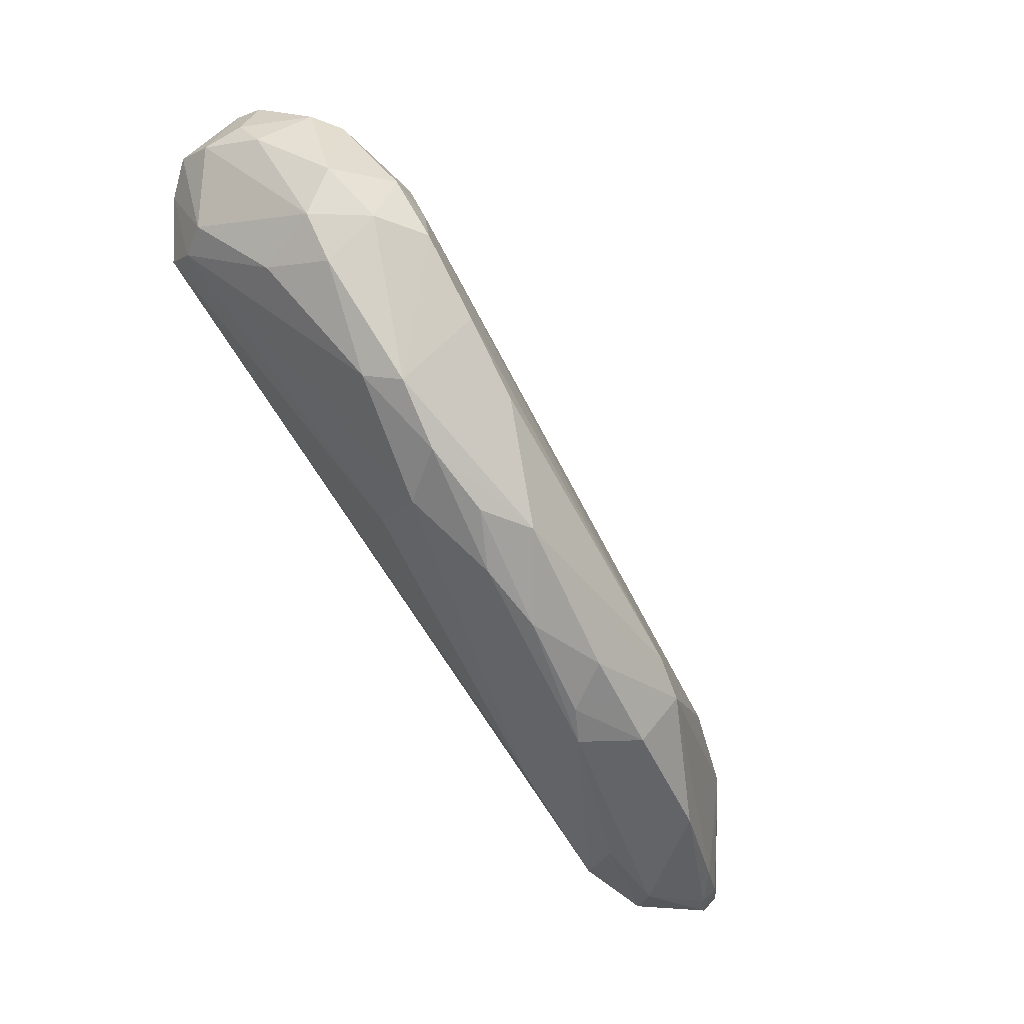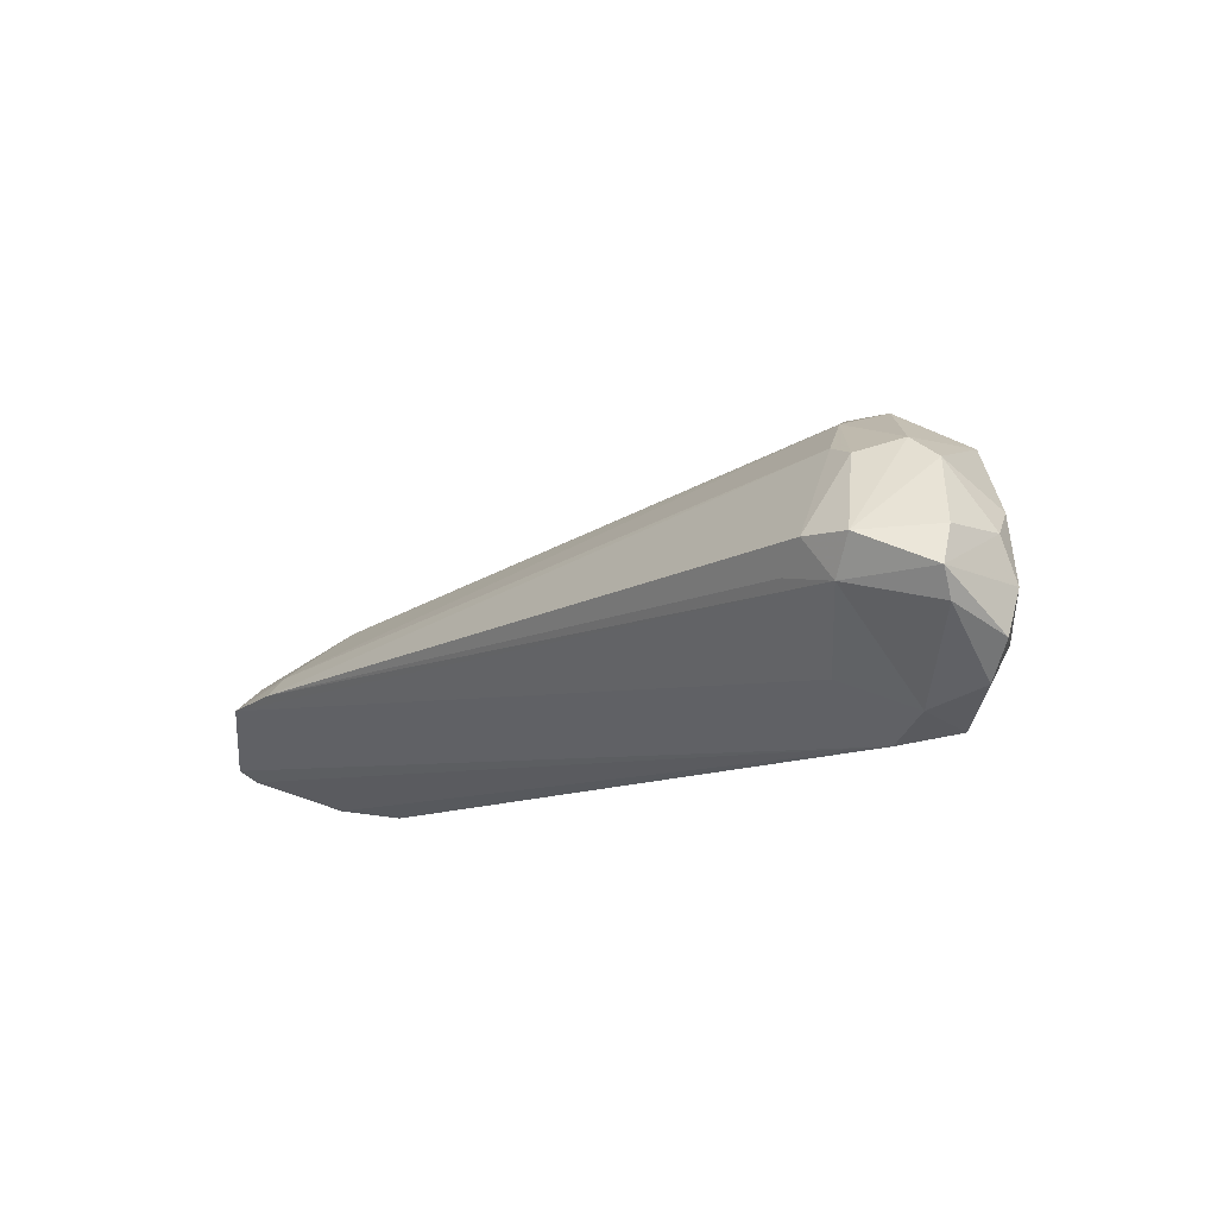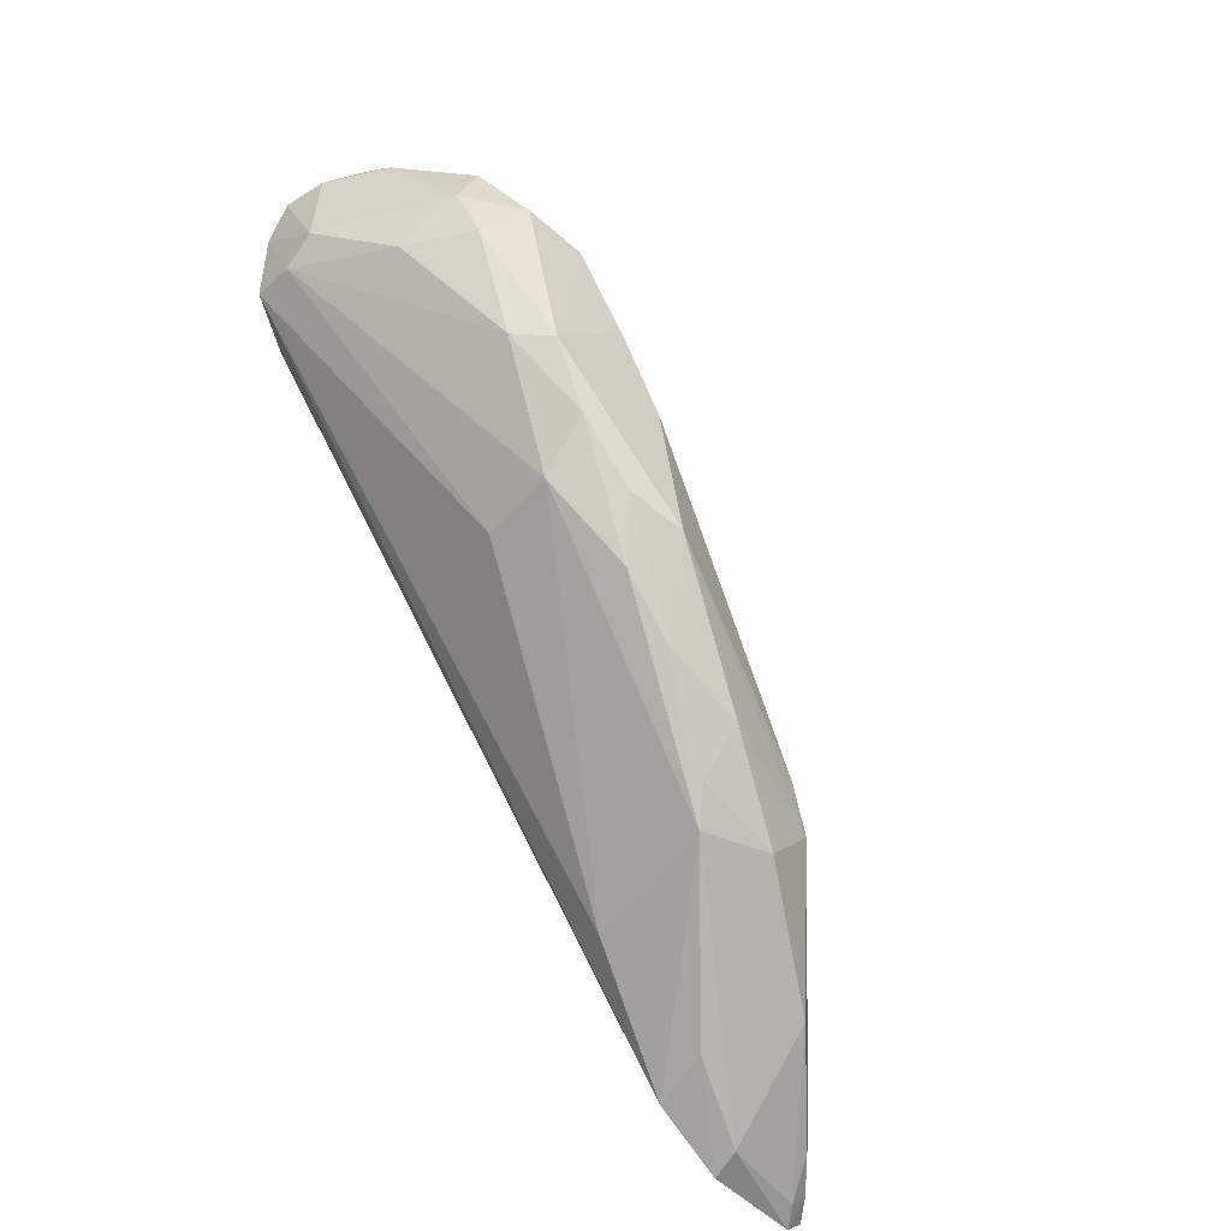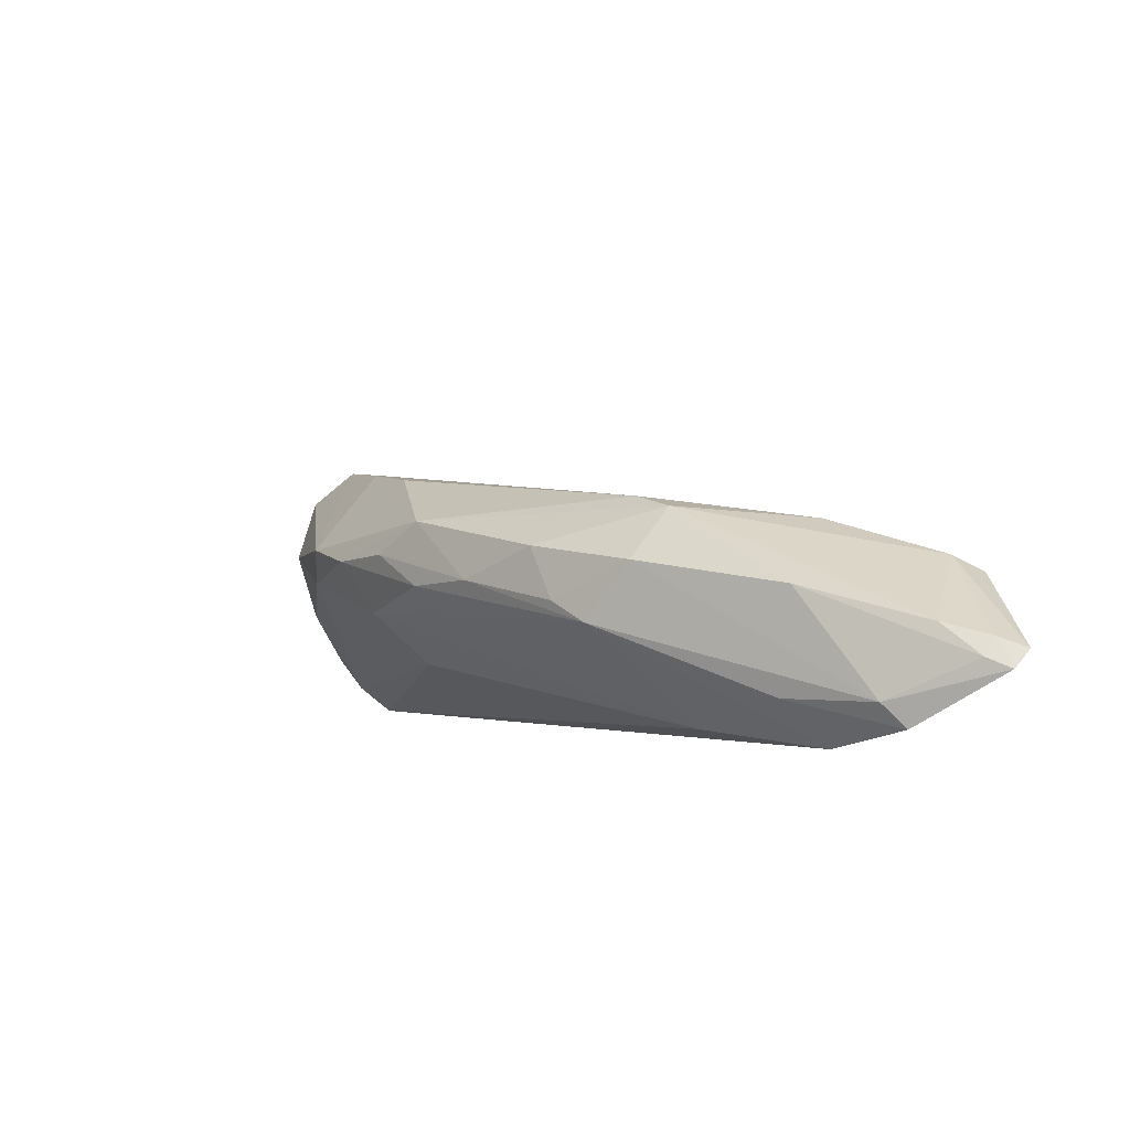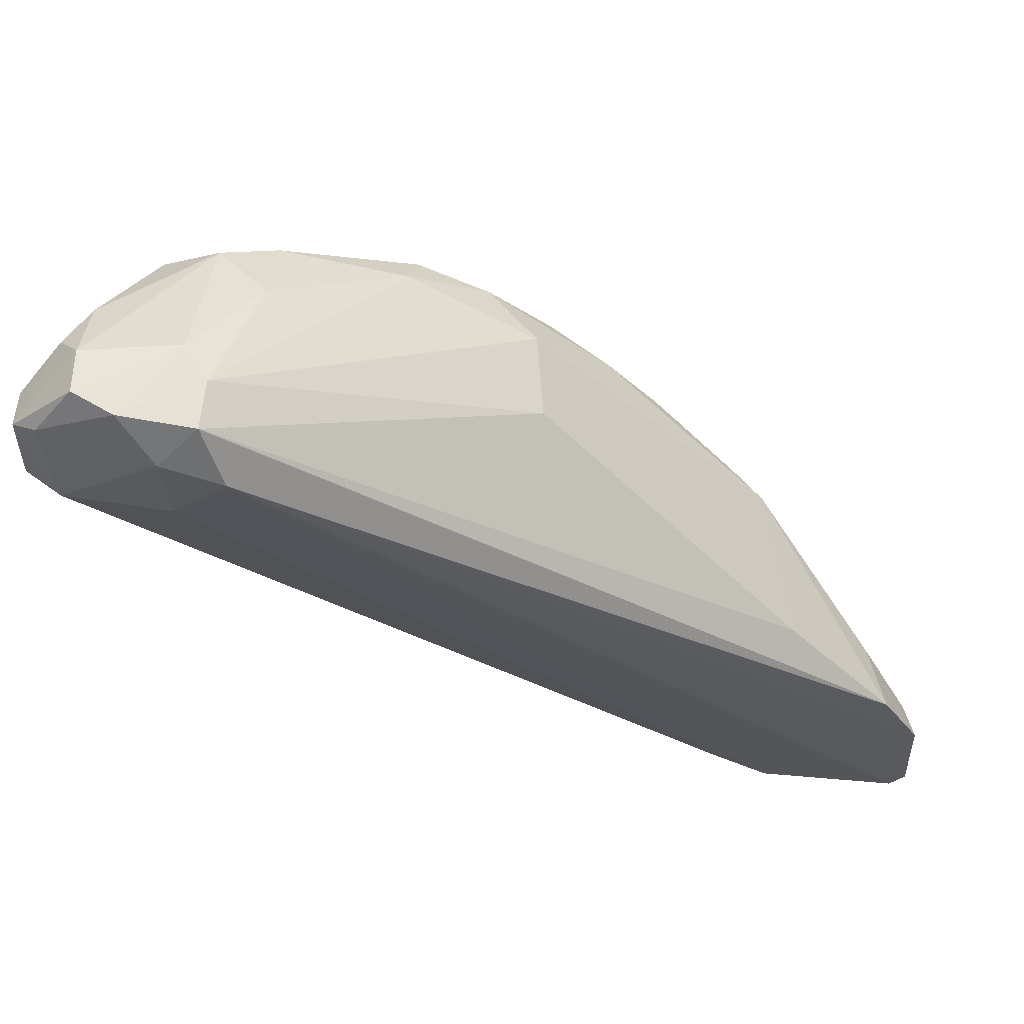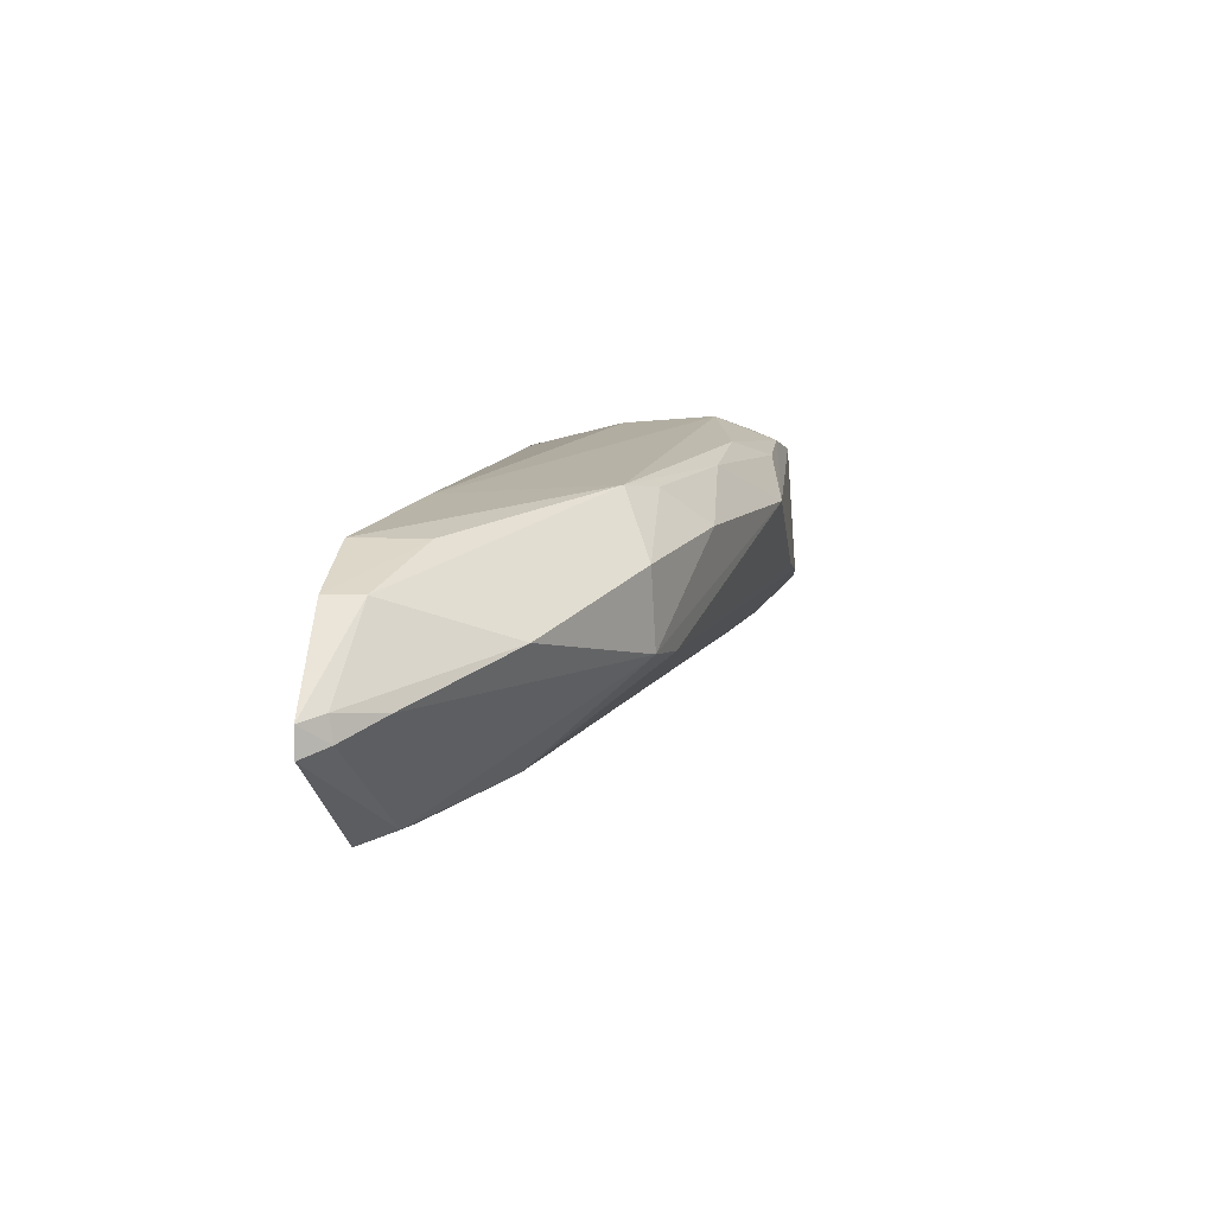
<metadata>
{"format":"obj","ext":"obj","renderer":"f3d","projection":"perspective","resolution":1024,"background":"white","views":[{"elev":-12.0,"azim":60.4,"up":"+Y"},{"elev":61.2,"azim":-64.0,"up":"+Y"},{"elev":-46.3,"azim":46.9,"up":"+Y"},{"elev":-63.5,"azim":131.3,"up":"+Y"},{"elev":63.3,"azim":-90.6,"up":"+Z"},{"elev":-32.9,"azim":6.6,"up":"+Z"}]}
</metadata>
<code>
v 0.3827 0.008827 0.101
v 0.4921 0.1484 0.2178
v 0.3966 0.2649 0.3323
v 0.4103 0.3274 0.3113
v 0.3823 0.06444 0.06012
v 0.4765 0.2647 0.3086
v 0.4714 0.1586 0.2598
v 0.4304 0.04364 0.1052
v 0.466 0.2865 0.2593
v 0.3863 0.2578 0.3138
v 0.4259 0.3048 0.3311
v 0.4514 0.07225 0.1734
v 0.3991 0.06323 0.1681
v 0.4567 0.2476 0.3162
v 0.4929 0.1998 0.275
v 0.4625 0.1068 0.1398
v 0.3787 0.01284 0.05629
v 0.4069 0.3169 0.2699
v 0.4498 0.3165 0.2957
v 0.4006 0.291 0.3345
v 0.4783 0.1328 0.2302
v 0.4587 0.07357 0.1471
v 0.3941 0.0129 0.1026
v 0.4423 0.1568 0.2583
v 0.3849 0.0236 0.1278
v 0.4136 0.2629 0.3327
v 0.4262 0.2707 0.3334
v 0.4809 0.2028 0.2861
v 0.4909 0.2596 0.2636
v 0.3944 0.06523 0.06485
v 0.3792 0.007336 0.06327
v 0.4465 0.303 0.2632
v 0.3986 0.3158 0.2845
v 0.4486 0.3028 0.3183
v 0.4084 0.3282 0.2834
v 0.3905 0.2791 0.3195
v 0.4092 0.3051 0.3343
v 0.4743 0.1012 0.1775
v 0.4902 0.1753 0.2609
v 0.458 0.09173 0.1296
v 0.4068 0.03045 0.1304
v 0.4818 0.2455 0.3016
v 0.4773 0.2844 0.3003
v 0.478 0.2843 0.2713
v 0.4926 0.2283 0.2457
v 0.4767 0.2726 0.2581
v 0.4215 0.0896 0.09351
v 0.3998 0.02285 0.07409
v 0.3848 0.08663 0.07585
v 0.3891 0.2774 0.291
v 0.424 0.3267 0.3077
v 0.4418 0.3126 0.2711
v 0.4053 0.3188 0.3166
v 0.4749 0.1142 0.2082
v 0.4604 0.08386 0.1801
v 0.4893 0.154 0.2395
v 0.4899 0.2636 0.2867
v 0.4546 0.3121 0.2838
v 0.4923 0.199 0.2281
v 0.394 0.08727 0.0785
v 0.3871 0.01667 0.0624
v 0.3865 0.01136 0.06841
v 0.3998 0.3028 0.2681
v 0.4354 0.3124 0.3202
f 13 12 7
f 17 10 5
f 21 7 12
f 23 22 12
f 23 8 22
f 24 13 7
f 24 3 13
f 25 12 13
f 25 10 1
f 25 13 3
f 25 3 10
f 26 24 7
f 26 3 24
f 26 20 3
f 27 14 6
f 27 6 11
f 27 26 14
f 27 20 26
f 28 26 7
f 28 14 26
f 30 17 5
f 31 1 10
f 31 10 17
f 31 23 1
f 34 11 6
f 35 33 4
f 35 18 33
f 36 10 3
f 36 3 20
f 37 11 4
f 37 27 11
f 37 20 27
f 39 7 21
f 39 28 7
f 39 15 28
f 39 2 15
f 40 22 8
f 40 38 22
f 40 16 2
f 40 2 38
f 41 23 12
f 41 12 25
f 41 25 1
f 41 1 23
f 42 28 15
f 42 6 14
f 42 14 28
f 43 34 6
f 43 19 34
f 45 29 15
f 45 15 2
f 45 16 29
f 46 29 16
f 46 44 29
f 46 9 44
f 47 40 30
f 47 16 40
f 47 46 16
f 47 9 46
f 48 40 8
f 48 30 40
f 49 18 32
f 49 5 33
f 50 33 5
f 50 5 10
f 50 36 33
f 50 10 36
f 51 35 4
f 51 19 35
f 52 32 18
f 52 18 35
f 52 9 32
f 53 36 20
f 53 4 33
f 53 33 36
f 53 37 4
f 53 20 37
f 54 21 12
f 54 38 2
f 55 12 22
f 55 22 38
f 55 54 12
f 55 38 54
f 56 39 21
f 56 2 39
f 56 54 2
f 56 21 54
f 57 42 15
f 57 15 29
f 57 44 43
f 57 29 44
f 57 43 6
f 57 6 42
f 58 19 43
f 58 43 44
f 58 44 9
f 58 9 52
f 58 52 35
f 58 35 19
f 59 45 2
f 59 2 16
f 59 16 45
f 60 32 9
f 60 9 47
f 60 49 32
f 60 47 30
f 60 30 5
f 60 5 49
f 61 17 30
f 61 30 48
f 61 31 17
f 62 48 8
f 62 8 23
f 62 23 31
f 62 61 48
f 62 31 61
f 63 49 33
f 63 33 18
f 63 18 49
f 64 34 19
f 64 19 51
f 64 11 34
f 64 51 4
f 64 4 11

</code>
